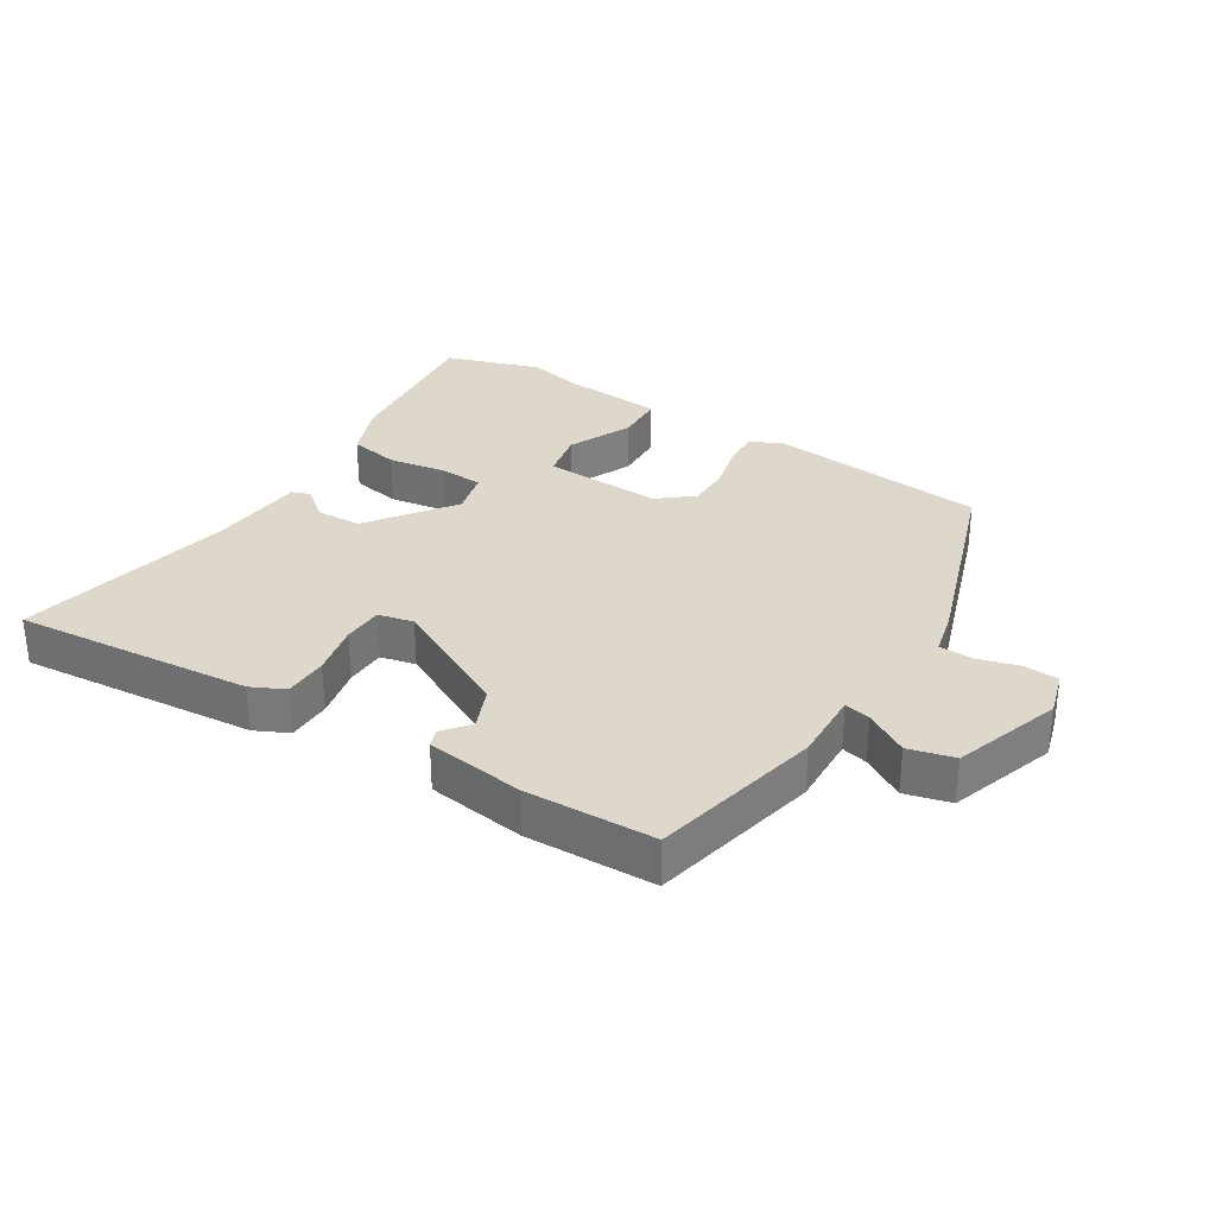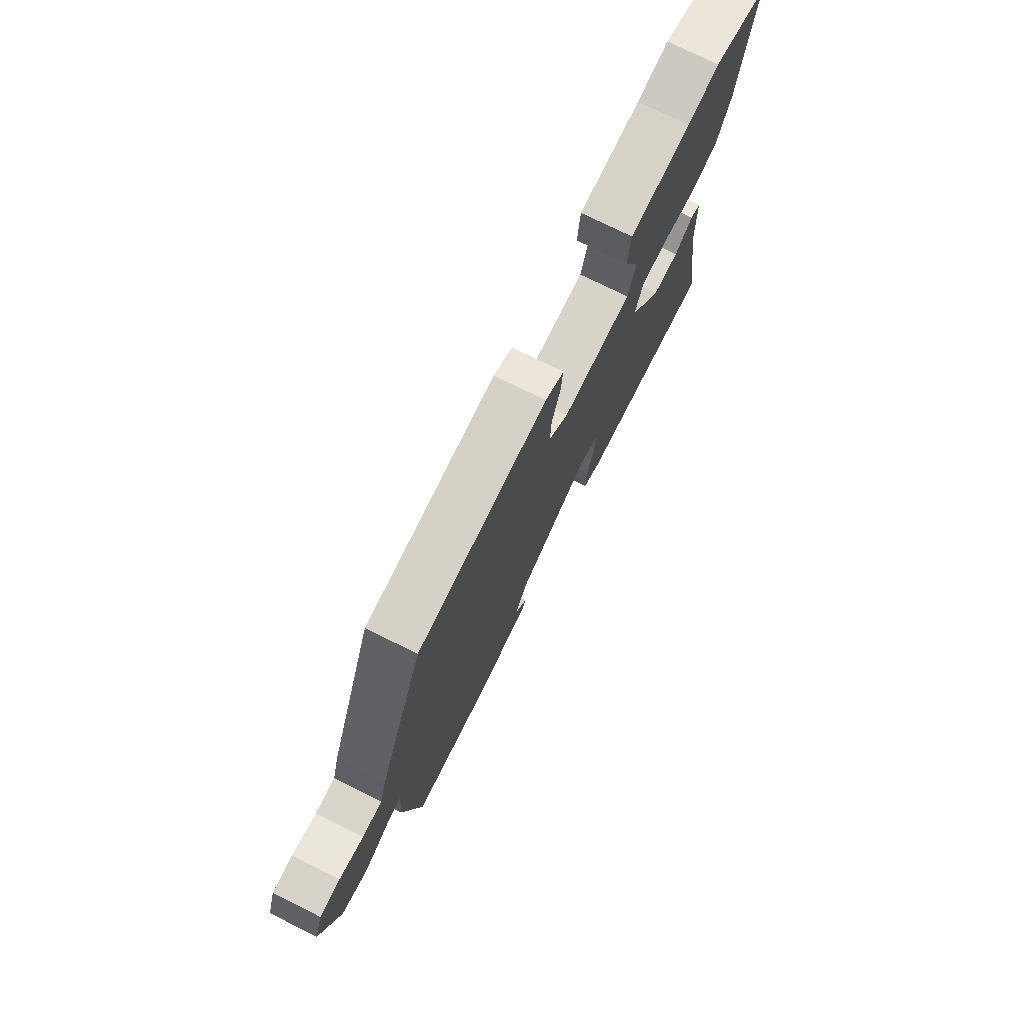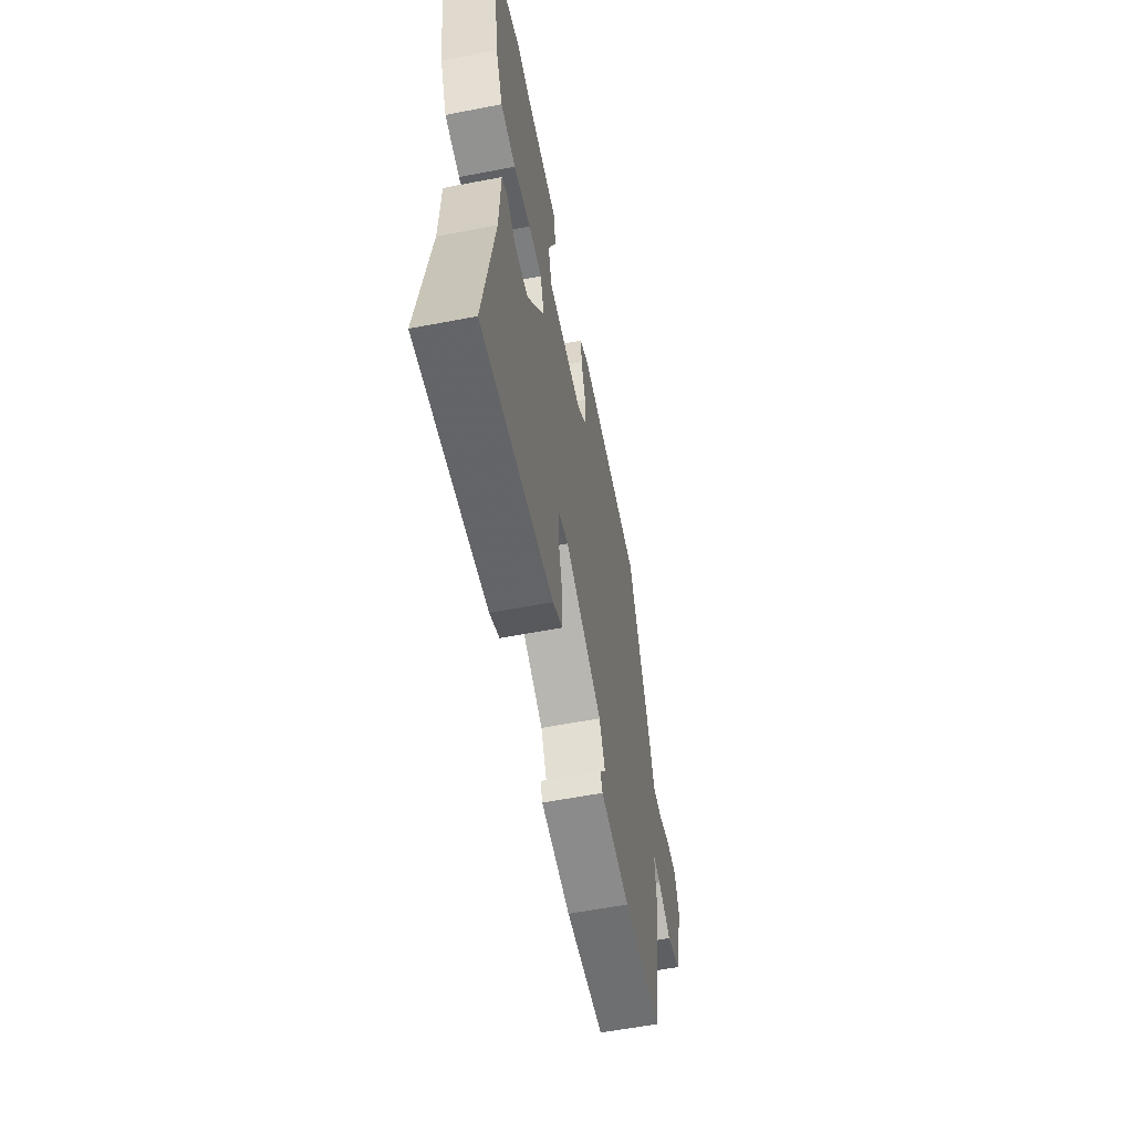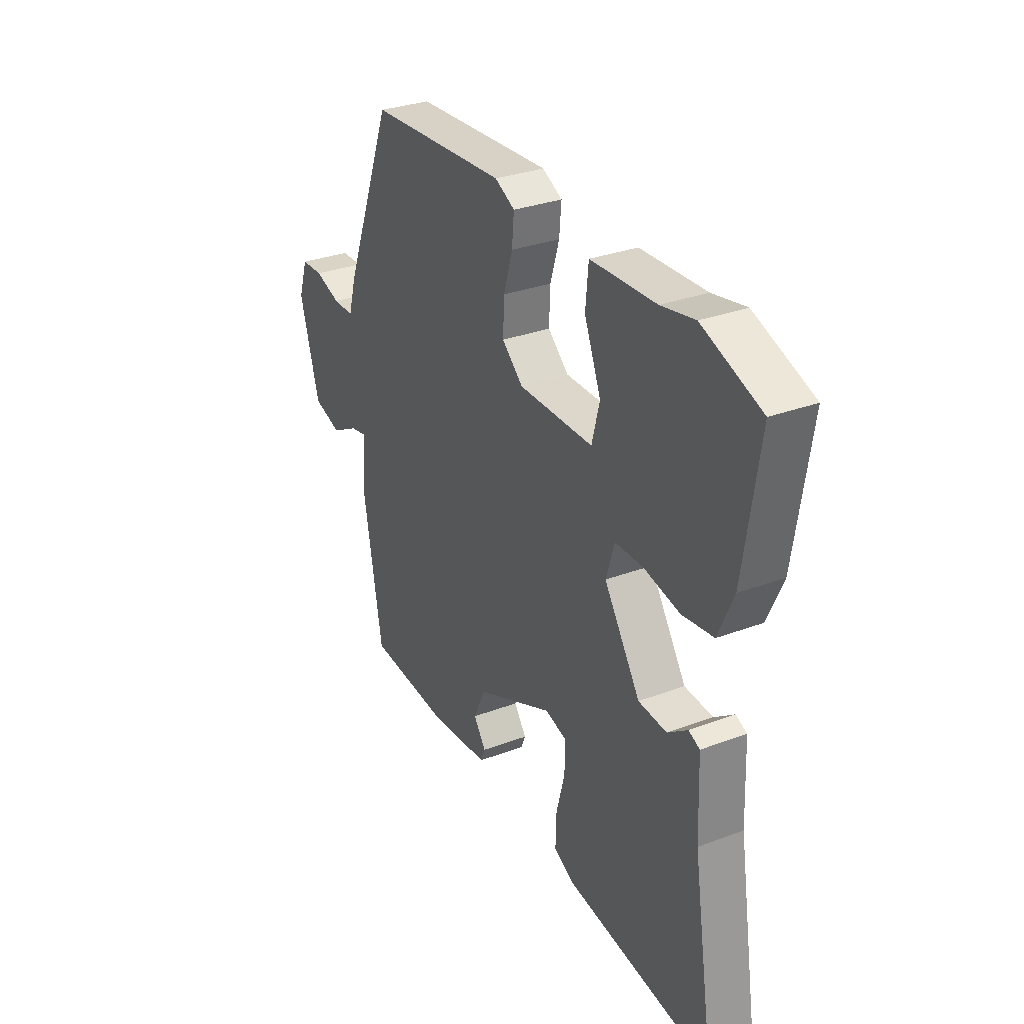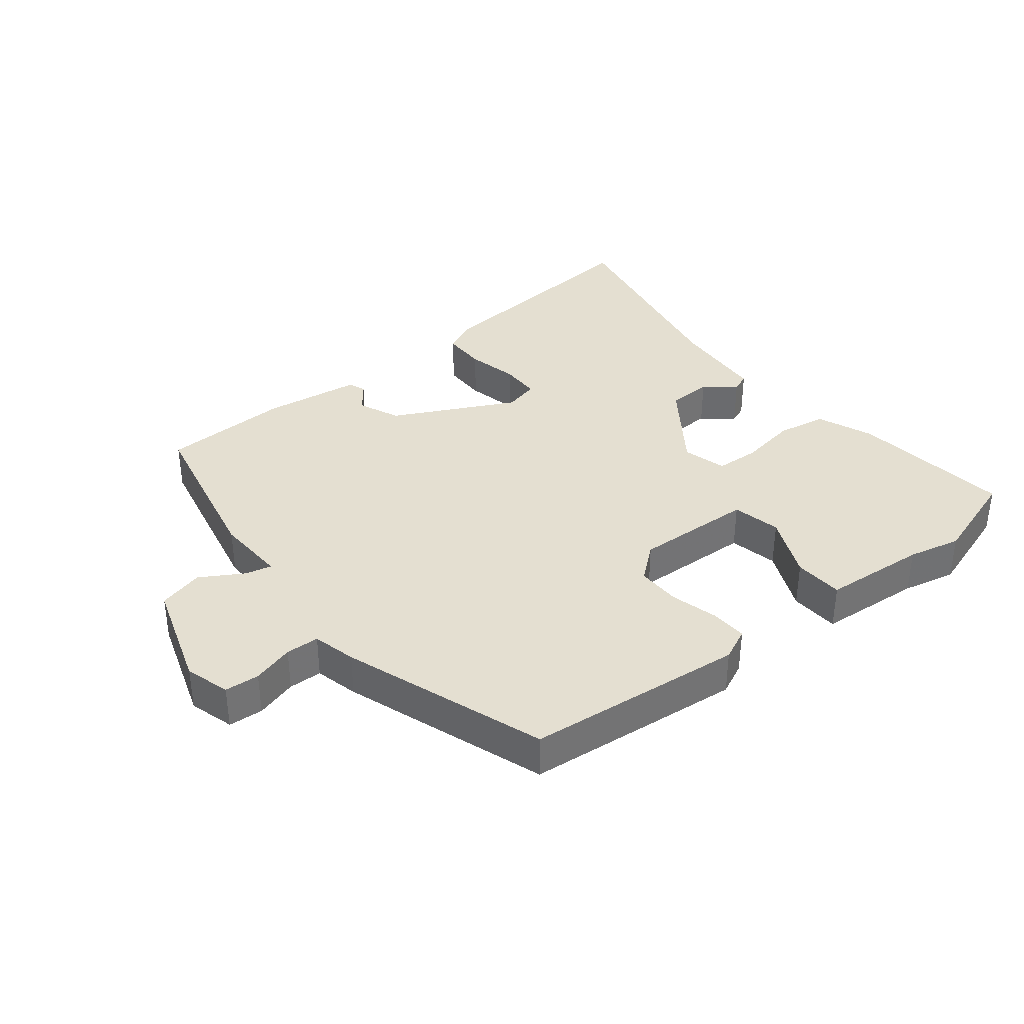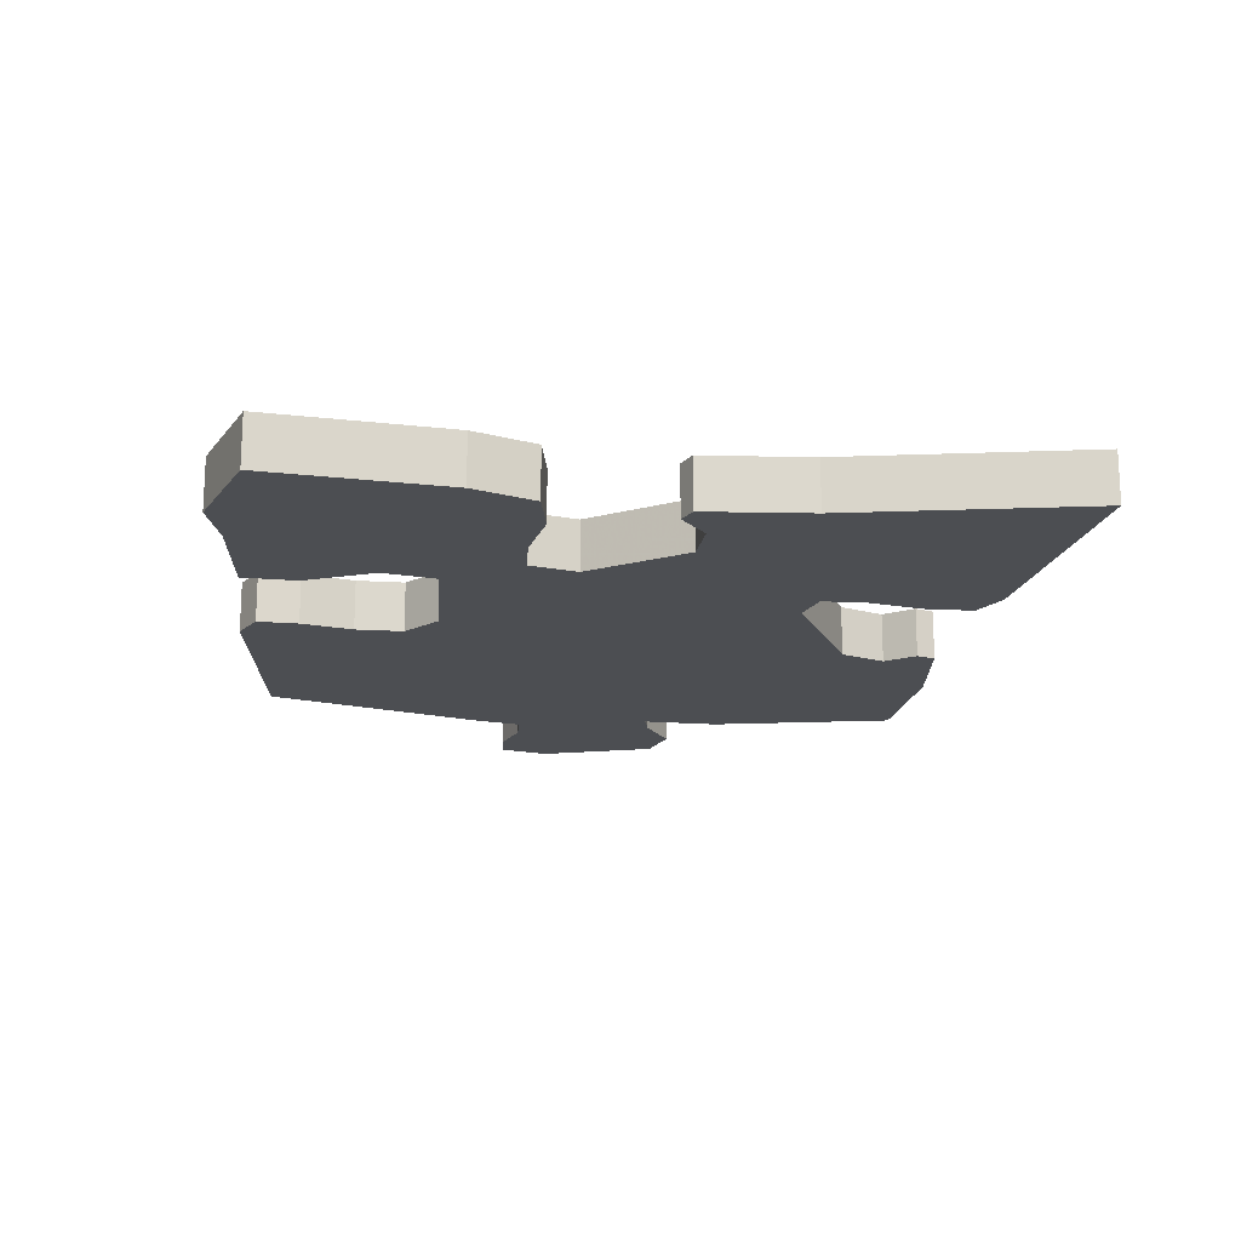
<metadata>
{"format":"obj","ext":"obj","renderer":"f3d","projection":"perspective","resolution":1024,"background":"white","views":[{"elev":31.3,"azim":-145.6,"up":"+Y"},{"elev":75.5,"azim":-63.6,"up":"+Z"},{"elev":-58.5,"azim":101.3,"up":"+Z"},{"elev":31.0,"azim":61.7,"up":"+Z"},{"elev":36.6,"azim":-36.4,"up":"+Y"},{"elev":-16.9,"azim":85.3,"up":"+Y"}]}
</metadata>
<code>
v 0.405 0.07 0.535
v 0.551 0.07 0.481
v 0.513 0.07 0.23
v 0.475 0.07 0.144
v 0.397 0.07 0.133
v 0.308 0.07 0.151
v 0.239 0.07 0.15
v 0.218 0.07 0.082
v 0.308 0.07 -0.054
v 0.378 0.07 -0.059
v 0.427 0.07 -0.023
v 0.455 0.07 -0.035
v 0.461 0.07 -0.185
v 0.516 0.07 -0.526
v 0.147 0.07 -0.478
v 0.096 0.07 -0.451
v 0.098 0.07 -0.382
v 0.119 0.07 -0.302
v 0.12 0.07 -0.239
v 0.066 0.07 -0.224
v -0.126 0.07 -0.312
v -0.156 0.07 -0.376
v -0.125 0.07 -0.419
v -0.136 0.07 -0.446
v -0.289 0.07 -0.461
v -0.489 0.07 -0.447
v -0.536 0.07 -0.18
v -0.527 0.07 -0.069
v -0.568 0.07 -0.077
v -0.636 0.07 -0.114
v -0.706 0.07 -0.093
v -0.755 0.07 0.077
v -0.732 0.07 0.146
v -0.678 0.07 0.148
v -0.614 0.07 0.127
v -0.562 0.07 0.127
v -0.543 0.07 0.194
v -0.422 0.07 0.506
v -0.081 0.07 0.528
v -0.032 0.07 0.503
v -0.037 0.07 0.445
v -0.059 0.07 0.372
v -0.062 0.07 0.304
v -0.01 0.07 0.258
v 0.175 0.07 0.259
v 0.194 0.07 0.334
v 0.153 0.07 0.435
v 0.16 0.07 0.512
v 0.322 0.07 0.519
v 0.405 0 0.535
v 0.551 0 0.481
v 0.513 0 0.23
v 0.475 0 0.144
v 0.397 0 0.133
v 0.308 0 0.151
v 0.239 0 0.15
v 0.218 0 0.082
v 0.308 0 -0.054
v 0.378 0 -0.059
v 0.427 0 -0.023
v 0.455 0 -0.035
v 0.461 0 -0.185
v 0.516 0 -0.526
v 0.147 0 -0.478
v 0.096 0 -0.451
v 0.098 0 -0.382
v 0.119 0 -0.302
v 0.12 0 -0.239
v 0.066 0 -0.224
v -0.126 0 -0.312
v -0.156 0 -0.376
v -0.125 0 -0.419
v -0.136 0 -0.446
v -0.289 0 -0.461
v -0.489 0 -0.447
v -0.536 0 -0.18
v -0.527 0 -0.069
v -0.568 0 -0.077
v -0.636 0 -0.114
v -0.706 0 -0.093
v -0.755 0 0.077
v -0.732 0 0.146
v -0.678 0 0.148
v -0.614 0 0.127
v -0.562 0 0.127
v -0.543 0 0.194
v -0.422 0 0.506
v -0.081 0 0.528
v -0.032 0 0.503
v -0.037 0 0.445
v -0.059 0 0.372
v -0.062 0 0.304
v -0.01 0 0.258
v 0.175 0 0.259
v 0.194 0 0.334
v 0.153 0 0.435
v 0.16 0 0.512
v 0.322 0 0.519
f 46 47 48 49
f 4 5 6
f 3 4 6
f 2 3 6
f 1 2 6
f 49 1 6
f 46 49 6
f 45 46 6
f 44 45 6 7
f 40 41 42
f 39 40 42
f 38 39 42
f 37 38 42
f 36 37 42
f 36 42 43
f 33 34 35
f 32 33 35
f 31 32 35
f 30 31 35
f 29 30 35
f 28 29 35 36
f 26 27 28
f 25 26 28
f 24 25 28
f 23 24 28
f 22 23 28
f 36 43 44
f 28 36 44
f 22 28 44
f 21 22 44
f 16 17 18
f 15 16 18
f 14 15 18
f 13 14 18
f 12 13 18
f 11 12 18
f 10 11 18
f 9 10 18 19
f 8 9 19 20
f 20 21 44
f 8 20 44
f 7 8 44
f 98 97 96 95
f 55 54 53
f 55 53 52
f 55 52 51
f 55 51 50
f 55 50 98
f 55 98 95
f 55 95 94
f 56 55 94 93
f 91 90 89
f 91 89 88
f 91 88 87
f 91 87 86
f 91 86 85
f 92 91 85
f 84 83 82
f 84 82 81
f 84 81 80
f 84 80 79
f 84 79 78
f 85 84 78 77
f 77 76 75
f 77 75 74
f 77 74 73
f 77 73 72
f 77 72 71
f 93 92 85
f 93 85 77
f 93 77 71
f 93 71 70
f 67 66 65
f 67 65 64
f 67 64 63
f 67 63 62
f 67 62 61
f 67 61 60
f 67 60 59
f 68 67 59 58
f 69 68 58 57
f 93 70 69
f 93 69 57
f 93 57 56
f 1 50 51 2
f 2 51 52 3
f 3 52 53 4
f 4 53 54 5
f 5 54 55 6
f 6 55 56 7
f 7 56 57 8
f 8 57 58 9
f 9 58 59 10
f 10 59 60 11
f 11 60 61 12
f 12 61 62 13
f 13 62 63 14
f 14 63 64 15
f 15 64 65 16
f 16 65 66 17
f 17 66 67 18
f 18 67 68 19
f 19 68 69 20
f 20 69 70 21
f 21 70 71 22
f 22 71 72 23
f 23 72 73 24
f 24 73 74 25
f 25 74 75 26
f 26 75 76 27
f 27 76 77 28
f 28 77 78 29
f 29 78 79 30
f 30 79 80 31
f 31 80 81 32
f 32 81 82 33
f 33 82 83 34
f 34 83 84 35
f 35 84 85 36
f 36 85 86 37
f 37 86 87 38
f 38 87 88 39
f 39 88 89 40
f 40 89 90 41
f 41 90 91 42
f 42 91 92 43
f 43 92 93 44
f 44 93 94 45
f 45 94 95 46
f 46 95 96 47
f 47 96 97 48
f 48 97 98 49
f 49 98 50 1

</code>
